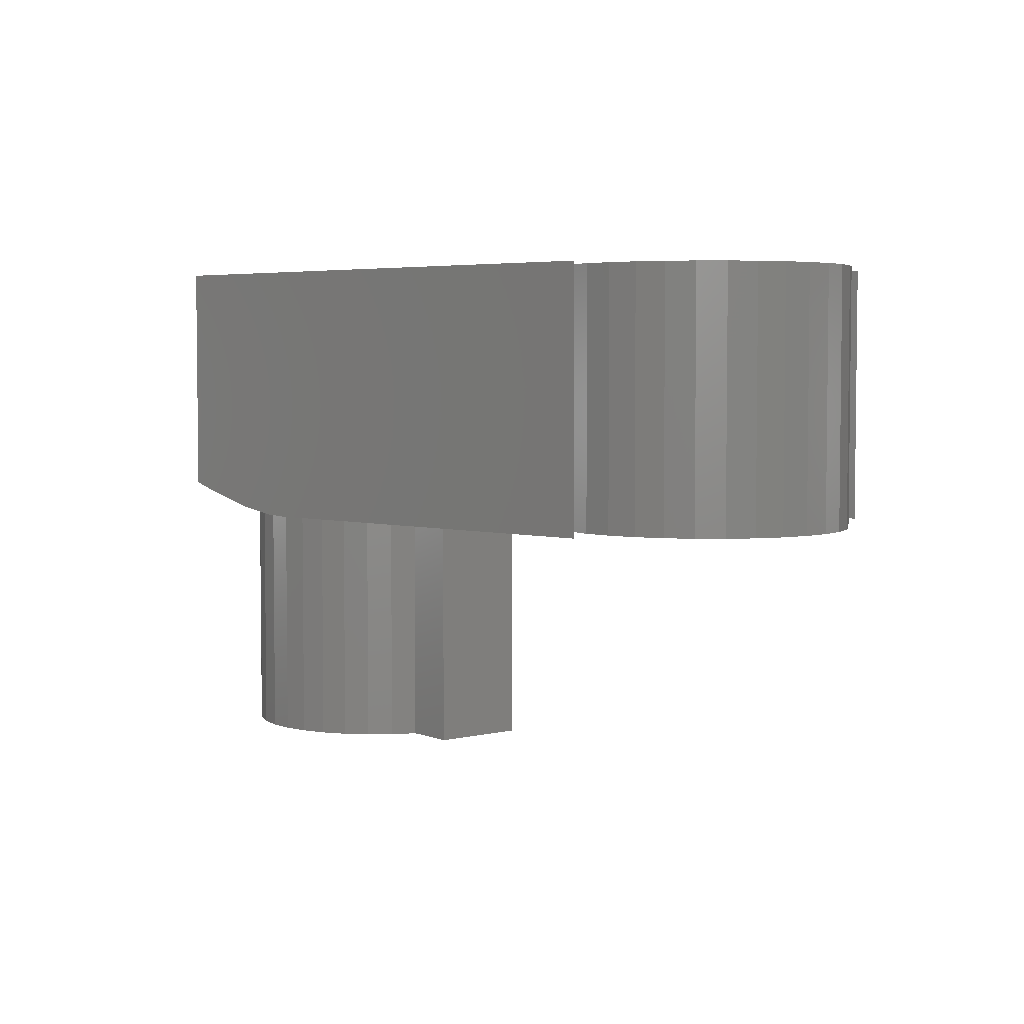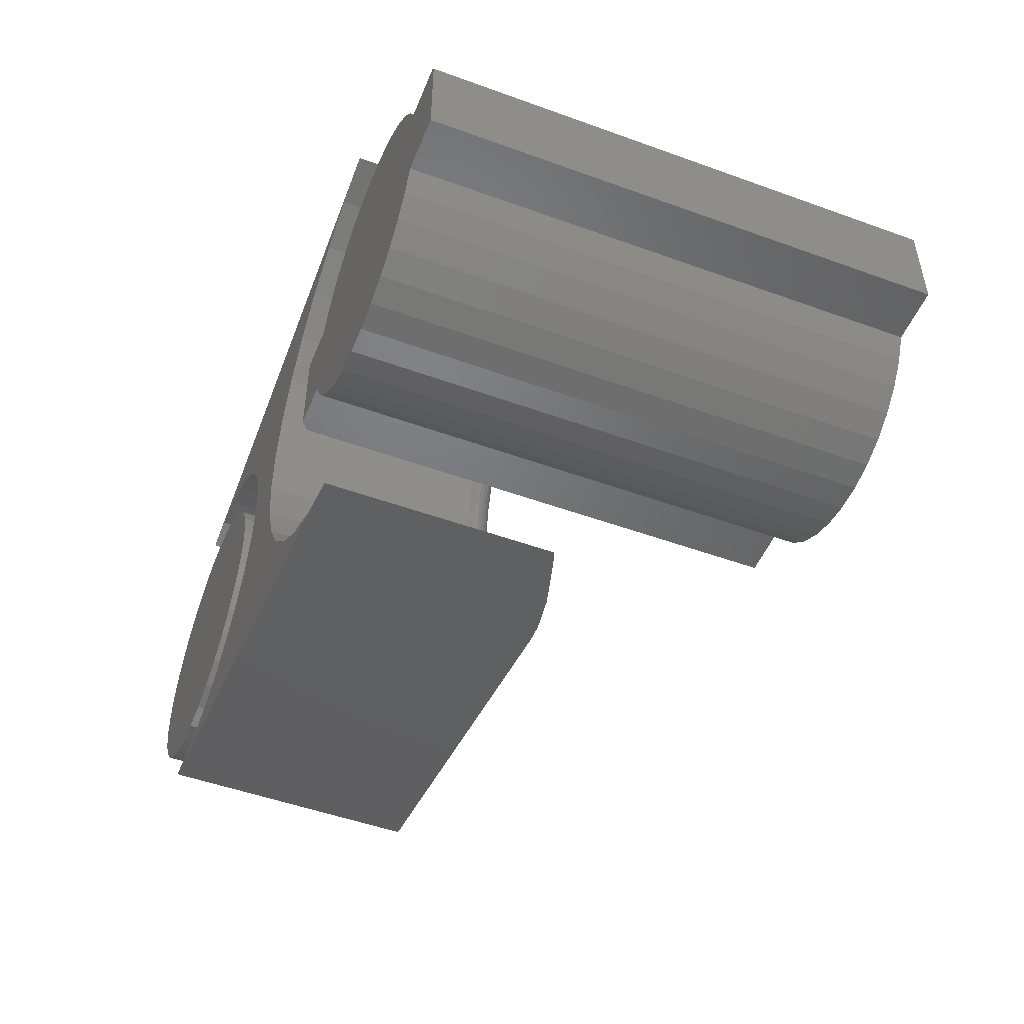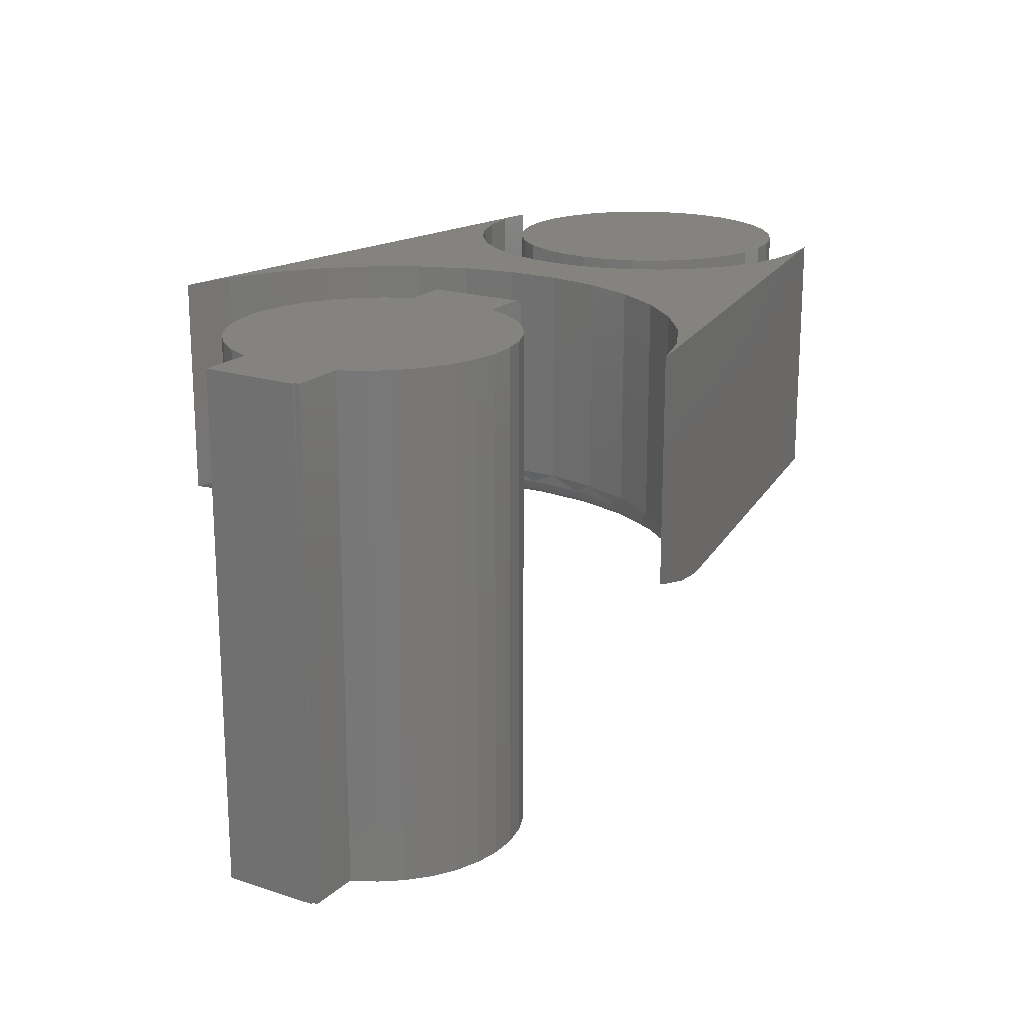
<metadata>
{"format":"stl","ext":"stl","renderer":"f3d","projection":"perspective","resolution":1024,"background":"white","views":[{"elev":4.3,"azim":51.8,"up":"+Y"},{"elev":-49.9,"azim":-111.8,"up":"+Z"},{"elev":19.0,"azim":-58.3,"up":"+Y"}]}
</metadata>
<code>
# stl→obj: 275 verts, 538 faces
v -0.1953 5.638e-18 0.05469
v -0.1407 -7.591e-18 0.05469
v -0.1953 5.638e-18 0.04934
v -0.0417 -2.098e-18 0.1422
v -0.01473 -6.009e-19 0.1467
v 0.01261 9.169e-19 0.1461
v 0.03939 2.403e-18 0.1406
v -0.06737 -3.523e-18 0.1327
v 0.06467 3.807e-18 0.1302
v 0.03728 2.286e-18 -0.1412
v -0.04509 -2.286e-18 -0.1412
v 0.06311 3.72e-18 -0.131
v -0.0178 -7.712e-19 -0.1464
v 0.009987 7.712e-19 -0.1464
v 0.1826 2.661e-17 0.04934
v 0.1826 2.661e-17 -0.04934
v 0.1349 7.704e-18 -0.04934
v -0.1427 8.559e-18 -0.04934
v -0.1982 5.478e-18 -0.04934
v -0.1982 5.478e-18 0.04934
v 0.1349 2.397e-17 0.04934
v -0.1281 -6.896e-18 0.079
v 0.1233 7.062e-18 0.07413
v -0.1113 -5.964e-18 0.1006
v 0.1074 6.177e-18 0.09635
v -0.09085 -4.827e-18 0.1187
v 0.08759 5.079e-18 0.1152
v -0.07092 -3.72e-18 -0.131
v -0.09437 -5.022e-18 -0.1161
v 0.08655 5.022e-18 -0.1161
v -0.1146 -6.145e-18 -0.09701
v 0.1068 6.145e-18 -0.09701
v -0.1309 -7.049e-18 -0.0745
v 0.1231 7.049e-18 -0.0745
v -0.1953 -0.5234 0.05469
v -0.1953 -0.5234 0.04934
v -0.1407 -0.5234 0.05469
v 0.01261 -0.5234 0.1461
v -0.01473 -0.5234 0.1467
v -0.0417 -0.5234 0.1422
v 0.03939 -0.5234 0.1406
v -0.06737 -0.5234 0.1327
v 0.06311 -0.5234 -0.131
v -0.04509 -0.5234 -0.1412
v 0.03728 -0.5234 -0.1412
v -0.0178 -0.5234 -0.1464
v 0.009987 -0.5234 -0.1464
v 0.1349 -0.5234 0.04934
v 0.1233 -0.5234 0.07413
v -0.1281 -0.5234 0.079
v 0.1904 -0.5234 0.04934
v -0.1982 -0.5234 -0.04934
v -0.1427 -0.5234 -0.04934
v 0.1349 -0.5234 -0.04934
v 0.1904 -0.5234 -0.04934
v -0.1982 -0.5234 0.04934
v -0.1113 -0.5234 0.1006
v 0.1074 -0.5234 0.09635
v -0.09085 -0.5234 0.1187
v 0.08759 -0.5234 0.1152
v 0.06467 -0.5234 0.1302
v 0.1231 -0.5234 -0.0745
v -0.1309 -0.5234 -0.0745
v 0.1068 -0.5234 -0.09701
v -0.1146 -0.5234 -0.09701
v 0.08655 -0.5234 -0.1161
v -0.09437 -0.5234 -0.1161
v -0.07092 -0.5234 -0.131
v 0.1904 -0.007812 0.04934
v 0.1904 -0.007812 -0.04934
v 0.5279 -0.2578 0.1452
v 0.5856 -0.2578 0.1452
v 0.5567 -0.2578 0.148
v 0.5001 -0.2578 0.1368
v 0.6134 -0.2578 0.1368
v 0.6134 -0.2578 -0.1368
v 0.5279 -0.2578 -0.1452
v 0.5856 -0.2578 -0.1452
v 0.5567 -0.2578 -0.148
v 0.639 -0.2578 0.1231
v 0.4745 -0.2578 0.1231
v 0.6614 -0.2578 0.1047
v 0.4521 -0.2578 0.1047
v 0.6798 -0.2578 0.08224
v 0.4337 -0.2578 0.08224
v 0.6935 -0.2578 0.05665
v 0.42 -0.2578 0.05665
v 0.7019 -0.2578 0.02888
v 0.4116 -0.2578 0.02888
v 0.7048 -0.2578 -5.74e-17
v 0.4087 -0.2578 -2.116e-16
v 0.7019 -0.2578 -0.02888
v 0.4116 -0.2578 -0.02888
v 0.6935 -0.2578 -0.05665
v 0.42 -0.2578 -0.05665
v 0.6798 -0.2578 -0.08224
v 0.4337 -0.2578 -0.08224
v 0.6614 -0.2578 -0.1047
v 0.4521 -0.2578 -0.1047
v 0.639 -0.2578 -0.1231
v 0.4745 -0.2578 -0.1231
v 0.5001 -0.2578 -0.1368
v 0.5567 -1.158e-32 0.148
v 0.5856 1.603e-18 0.1452
v 0.5279 -1.603e-18 0.1452
v 0.5001 -3.145e-18 0.1368
v 0.6134 3.145e-18 0.1368
v 0.5856 1.603e-18 -0.1452
v 0.5279 -1.603e-18 -0.1452
v 0.6134 3.145e-18 -0.1368
v 0.5567 -4.025e-33 -0.148
v 0.5001 -3.145e-18 -0.1368
v 0.4745 -4.565e-18 -0.1231
v 0.639 4.565e-18 -0.1231
v 0.4521 -5.81e-18 -0.1047
v 0.6614 5.81e-18 -0.1047
v 0.4337 -6.832e-18 -0.08224
v 0.6798 6.832e-18 -0.08224
v 0.42 -7.592e-18 -0.05665
v 0.6935 7.592e-18 -0.05665
v 0.4116 -8.059e-18 -0.02888
v 0.7019 8.059e-18 -0.02888
v 0.4087 -8.217e-18 -2.116e-16
v 0.7048 8.217e-18 -5.74e-17
v 0.4116 -8.059e-18 0.02888
v 0.7019 8.059e-18 0.02888
v 0.42 -7.592e-18 0.05665
v 0.6935 7.592e-18 0.05665
v 0.4337 -6.832e-18 0.08224
v 0.6798 6.832e-18 0.08224
v 0.4521 -5.81e-18 0.1047
v 0.6614 5.81e-18 0.1047
v 0.4745 -4.565e-18 0.1231
v 0.639 4.565e-18 0.1231
v 0.1938 -0.2578 0.2638
v 0.5527 -0.2578 0.1945
v 0.5902 -0.2578 0.1917
v 0.1938 -0.2578 -0.2638
v 0.5902 -0.2578 -0.1917
v 0.5527 -0.2578 -0.1945
v 0.4179 -0.2578 0.1361
v 0.3061 -0.2578 0.1202
v 0.3943 -0.2578 0.1068
v 0.4467 -0.2578 -0.1603
v 0.278 -0.2578 -0.1749
v 0.4796 -0.2578 -0.1785
v 0.2401 -0.2578 0.2234
v 0.278 -0.2578 0.1749
v 0.4796 -0.2578 0.1785
v 0.5154 -0.2578 0.1901
v 0.2401 -0.2578 -0.2234
v 0.5154 -0.2578 -0.1901
v 0.4467 -0.2578 0.1603
v 0.3768 -0.2578 0.07347
v 0.3233 -0.2578 0.06121
v 0.366 -0.2578 0.03744
v 0.3292 -0.2578 -5.551e-17
v 0.3624 -0.2578 -5.461e-18
v 0.366 -0.2578 -0.03744
v 0.3233 -0.2578 -0.06121
v 0.3768 -0.2578 -0.07347
v 0.3943 -0.2578 -0.1068
v 0.3061 -0.2578 -0.1202
v 0.4179 -0.2578 -0.1361
v 0.05933 3.234e-17 0.2882
v 0.05933 -0.2266 0.2882
v 0.06687 -0.2297 0.2868
v 0.1316 -0.2491 0.2751
v 0.1726 -0.2566 0.2676
v 0.5902 6.823e-17 0.1917
v 0.05933 -1.258e-17 -0.2882
v 0.5902 3.885e-17 -0.1917
v 0.1726 -0.2566 -0.2676
v 0.1316 -0.2491 -0.2751
v 0.0746 -0.2323 -0.2854
v 0.05933 -0.2266 -0.2882
v 0.2967 1.974e-17 0.02701
v 0.2868 -0.2266 0.08011
v 0.2868 2.207e-17 0.08011
v 0.2673 -0.2266 0.1305
v 0.2673 2.365e-17 0.1305
v 0.2389 -0.2266 0.1765
v 0.2389 2.443e-17 0.1765
v 0.2026 -0.2266 0.2164
v 0.2026 2.438e-17 0.2164
v 0.1595 -0.2266 0.2491
v 0.1595 2.351e-17 0.2491
v 0.1112 -0.2266 0.2733
v 0.1112 2.183e-17 0.2733
v 0.2967 -0.2266 0.02701
v 0.2967 1.674e-17 -0.02701
v 0.2967 -0.2266 -0.02701
v 0.2868 1.318e-17 -0.08011
v 0.2868 -0.2266 -0.08011
v 0.2673 9.165e-18 -0.1305
v 0.2673 -0.2266 -0.1305
v 0.2389 4.841e-18 -0.1765
v 0.2389 -0.2266 -0.1765
v 0.2026 3.534e-19 -0.2164
v 0.2026 -0.2266 -0.2164
v 0.1595 -4.147e-18 -0.2491
v 0.1595 -0.2266 -0.2491
v 0.1112 -8.506e-18 -0.2733
v 0.1112 -0.2266 -0.2733
v 0.1689 -0.2439 -0.2493
v 0.1674 -0.2385 -0.2469
v 0.2127 -0.2385 -0.2101
v 0.2639 -0.2554 -0.1747
v 0.2498 -0.2385 -0.1652
v 0.2931 -0.2554 -0.1204
v 0.2775 -0.2385 -0.1138
v 0.3231 -0.2572 -1.943e-16
v 0.3111 -0.2554 -0.06137
v 0.2945 -0.2385 -0.05805
v 0.3003 -0.2385 -1.943e-16
v 0.3111 -0.2554 0.06137
v 0.2945 -0.2385 0.05805
v 0.2931 -0.2554 0.1204
v 0.2775 -0.2385 0.1138
v 0.2639 -0.2554 0.1747
v 0.2498 -0.2385 0.1652
v 0.2127 -0.2385 0.2101
v 0.1674 -0.2385 0.2469
v 0.1711 -0.2487 -0.2526
v 0.1737 -0.2525 -0.2565
v 0.1737 -0.2525 0.2565
v 0.2246 -0.2554 0.2222
v 0.2246 -0.2554 -0.2222
v 0.1689 -0.2439 0.2493
v 0.1711 -0.2487 0.2526
v 0.2147 -0.2439 -0.2122
v 0.2174 -0.2487 -0.215
v 0.2208 -0.2525 -0.2183
v 0.2522 -0.2439 -0.1668
v 0.2555 -0.2487 -0.169
v 0.2594 -0.2525 -0.1716
v 0.2802 -0.2439 -0.115
v 0.2838 -0.2487 -0.1164
v 0.2881 -0.2525 -0.1183
v 0.2974 -0.2439 -0.05862
v 0.3012 -0.2487 -0.05938
v 0.3058 -0.2525 -0.06031
v 0.3032 -0.2439 -1.943e-16
v 0.3071 -0.2487 -1.943e-16
v 0.3118 -0.2525 -1.943e-16
v 0.3172 -0.2554 -2.22e-16
v 0.2974 -0.2439 0.05862
v 0.3012 -0.2487 0.05938
v 0.3058 -0.2525 0.06031
v 0.2802 -0.2439 0.115
v 0.2838 -0.2487 0.1164
v 0.2881 -0.2525 0.1183
v 0.2522 -0.2439 0.1668
v 0.2555 -0.2487 0.169
v 0.2594 -0.2525 0.1716
v 0.2147 -0.2439 0.2122
v 0.2174 -0.2487 0.215
v 0.2208 -0.2525 0.2183
v 0.5527 4.445e-17 -0.1945
v 0.5527 6.604e-17 0.1945
v 0.5154 6.346e-17 0.1901
v 0.4796 6.059e-17 0.1785
v 0.4796 4.077e-17 -0.1785
v 0.5154 4.236e-17 -0.1901
v 0.4179 5.438e-17 0.1361
v 0.4467 5.752e-17 0.1603
v 0.3768 4.834e-17 0.07347
v 0.3943 5.128e-17 0.1068
v 0.366 4.151e-17 -0.03744
v 0.3624 4.336e-17 -1.977e-17
v 0.366 4.567e-17 0.03744
v 0.4179 3.927e-17 -0.1361
v 0.3943 3.943e-17 -0.1068
v 0.3768 4.018e-17 -0.07347
v 0.4467 3.973e-17 -0.1603
f 1 2 3
f 4 5 6
f 7 4 6
f 8 4 7
f 9 8 7
f 10 11 12
f 13 11 10
f 14 13 10
f 15 16 17
f 15 17 18
f 15 18 19
f 19 20 3
f 19 3 21
f 19 21 15
f 3 2 21
f 21 2 22
f 21 22 23
f 23 22 24
f 23 24 25
f 25 24 26
f 25 26 27
f 27 26 8
f 27 8 9
f 11 28 12
f 12 28 29
f 12 29 30
f 30 29 31
f 30 31 32
f 32 31 33
f 32 33 34
f 34 33 18
f 34 18 17
f 1 3 35
f 35 3 36
f 2 1 37
f 37 1 35
f 38 39 40
f 38 40 41
f 41 40 42
f 43 44 45
f 45 44 46
f 45 46 47
f 37 35 36
f 37 36 48
f 37 48 49
f 37 49 50
f 51 52 53
f 51 53 54
f 51 54 55
f 52 51 48
f 52 48 36
f 52 36 56
f 50 49 57
f 57 49 58
f 57 58 59
f 59 58 60
f 59 60 42
f 42 60 61
f 42 61 41
f 54 53 62
f 62 53 63
f 62 63 64
f 64 63 65
f 64 65 66
f 66 65 67
f 66 67 43
f 43 67 68
f 43 68 44
f 2 37 22
f 22 37 50
f 22 50 24
f 24 50 57
f 24 57 26
f 26 57 59
f 26 59 8
f 8 59 42
f 8 42 4
f 4 42 40
f 4 40 5
f 5 40 39
f 5 39 6
f 6 39 38
f 6 38 7
f 7 38 41
f 7 41 9
f 9 41 61
f 9 61 27
f 27 61 60
f 27 60 25
f 25 60 58
f 25 58 23
f 23 58 49
f 23 49 21
f 21 49 48
f 3 20 36
f 36 20 56
f 48 51 21
f 21 51 69
f 21 69 15
f 70 69 55
f 55 69 51
f 55 54 70
f 70 54 17
f 70 17 16
f 70 16 69
f 69 16 15
f 17 54 34
f 34 54 62
f 34 62 32
f 32 62 64
f 32 64 30
f 30 64 66
f 30 66 12
f 12 66 43
f 12 43 10
f 10 43 45
f 10 45 14
f 14 45 47
f 14 47 13
f 13 47 46
f 13 46 11
f 11 46 44
f 11 44 28
f 28 44 68
f 28 68 29
f 29 68 67
f 29 67 31
f 31 67 65
f 31 65 33
f 33 65 63
f 33 63 18
f 18 63 53
f 20 19 56
f 56 19 52
f 19 18 52
f 52 18 53
f 71 72 73
f 72 71 74
f 72 74 75
f 76 77 78
f 78 77 79
f 75 74 80
f 80 74 81
f 80 81 82
f 82 81 83
f 82 83 84
f 84 83 85
f 84 85 86
f 86 85 87
f 86 87 88
f 88 87 89
f 88 89 90
f 90 89 91
f 90 91 92
f 92 91 93
f 92 93 94
f 94 93 95
f 94 95 96
f 96 95 97
f 96 97 98
f 98 97 99
f 98 99 100
f 100 99 101
f 100 101 76
f 76 101 102
f 76 102 77
f 103 104 105
f 106 105 104
f 107 106 104
f 108 109 110
f 111 109 108
f 109 112 110
f 110 112 113
f 110 113 114
f 114 113 115
f 114 115 116
f 116 115 117
f 116 117 118
f 118 117 119
f 118 119 120
f 120 119 121
f 120 121 122
f 122 121 123
f 122 123 124
f 124 123 125
f 124 125 126
f 126 125 127
f 126 127 128
f 128 127 129
f 128 129 130
f 130 129 131
f 130 131 132
f 132 131 133
f 132 133 134
f 134 133 106
f 134 106 107
f 124 90 122
f 122 90 92
f 122 92 120
f 120 92 94
f 120 94 118
f 118 94 96
f 118 96 116
f 116 96 98
f 116 98 114
f 114 98 100
f 114 100 110
f 110 100 76
f 110 76 108
f 108 76 78
f 108 78 111
f 111 78 79
f 111 79 109
f 109 79 77
f 109 77 112
f 112 77 102
f 112 102 113
f 113 102 101
f 113 101 115
f 115 101 99
f 115 99 117
f 117 99 97
f 117 97 119
f 119 97 95
f 119 95 121
f 121 95 93
f 121 93 123
f 123 93 91
f 123 91 125
f 125 91 89
f 125 89 127
f 127 89 87
f 127 87 129
f 129 87 85
f 129 85 131
f 131 85 83
f 131 83 133
f 133 83 81
f 133 81 106
f 106 81 74
f 106 74 105
f 105 74 71
f 105 71 103
f 103 71 73
f 103 73 104
f 104 73 72
f 104 72 107
f 107 72 75
f 107 75 134
f 134 75 80
f 134 80 132
f 132 80 82
f 132 82 130
f 130 82 84
f 130 84 128
f 128 84 86
f 128 86 126
f 126 86 88
f 126 88 124
f 124 88 90
f 135 136 137
f 138 139 140
f 141 142 143
f 144 145 146
f 147 148 149
f 147 149 150
f 147 150 136
f 147 136 135
f 151 138 140
f 151 140 152
f 151 152 146
f 151 146 145
f 142 141 148
f 148 141 153
f 148 153 149
f 143 142 154
f 154 142 155
f 154 155 156
f 156 155 157
f 156 157 158
f 158 157 159
f 159 157 160
f 159 160 161
f 161 160 162
f 162 160 163
f 162 163 164
f 164 163 145
f 164 145 144
f 165 166 167
f 165 167 168
f 165 168 169
f 165 169 135
f 165 135 137
f 165 137 170
f 171 172 139
f 171 139 138
f 171 138 173
f 171 173 174
f 171 174 175
f 171 175 176
f 177 178 179
f 179 178 180
f 179 180 181
f 181 180 182
f 181 182 183
f 183 182 184
f 183 184 185
f 185 184 186
f 185 186 187
f 187 186 188
f 187 188 189
f 189 188 166
f 189 166 165
f 178 177 190
f 190 177 191
f 190 191 192
f 192 191 193
f 192 193 194
f 194 193 195
f 194 195 196
f 196 195 197
f 196 197 198
f 198 197 199
f 198 199 200
f 200 199 201
f 200 201 202
f 202 201 203
f 202 203 204
f 204 203 171
f 204 171 176
f 174 205 202
f 202 204 174
f 174 204 175
f 202 205 206
f 206 200 202
f 207 198 200
f 207 200 206
f 145 208 151
f 209 196 198
f 209 198 207
f 163 210 145
f 211 194 196
f 211 196 209
f 160 212 213
f 160 213 163
f 214 192 194
f 214 194 211
f 215 190 192
f 215 192 214
f 142 216 155
f 217 178 190
f 217 190 215
f 148 218 142
f 219 180 178
f 219 178 217
f 147 220 148
f 221 182 180
f 221 180 219
f 222 184 182
f 222 182 221
f 223 186 184
f 223 184 222
f 166 188 167
f 176 175 204
f 205 174 224
f 225 224 174
f 174 173 225
f 212 160 157
f 216 212 157
f 216 157 155
f 135 169 226
f 135 226 227
f 135 227 147
f 138 151 228
f 138 228 225
f 138 225 173
f 168 167 188
f 168 188 186
f 168 186 223
f 168 223 229
f 168 229 230
f 168 230 226
f 168 226 169
f 207 206 231
f 231 206 205
f 231 205 232
f 232 205 224
f 232 224 233
f 233 224 225
f 233 225 228
f 209 207 234
f 234 207 231
f 234 231 235
f 235 231 232
f 235 232 236
f 236 232 233
f 236 233 208
f 208 233 228
f 208 228 151
f 211 209 237
f 237 209 234
f 237 234 238
f 238 234 235
f 238 235 239
f 239 235 236
f 239 236 210
f 210 236 208
f 210 208 145
f 214 211 240
f 240 211 237
f 240 237 241
f 241 237 238
f 241 238 242
f 242 238 239
f 242 239 213
f 213 239 210
f 213 210 163
f 215 214 243
f 243 214 240
f 243 240 244
f 244 240 241
f 244 241 245
f 245 241 242
f 245 242 246
f 246 242 213
f 246 213 212
f 217 215 247
f 247 215 243
f 247 243 248
f 248 243 244
f 248 244 249
f 249 244 245
f 249 245 216
f 216 245 246
f 216 246 212
f 219 217 250
f 250 217 247
f 250 247 251
f 251 247 248
f 251 248 252
f 252 248 249
f 252 249 218
f 218 249 216
f 218 216 142
f 221 219 253
f 253 219 250
f 253 250 254
f 254 250 251
f 254 251 255
f 255 251 252
f 255 252 220
f 220 252 218
f 220 218 148
f 222 221 256
f 256 221 253
f 256 253 257
f 257 253 254
f 257 254 258
f 258 254 255
f 258 255 227
f 227 255 220
f 227 220 147
f 223 222 229
f 229 222 256
f 229 256 230
f 230 256 257
f 230 257 226
f 226 257 258
f 226 258 227
f 171 203 172
f 203 259 172
f 170 260 165
f 260 189 165
f 201 259 203
f 187 189 260
f 185 187 260
f 185 260 261
f 185 261 262
f 185 262 183
f 199 197 263
f 199 263 264
f 199 264 259
f 199 259 201
f 265 181 266
f 266 181 183
f 266 183 262
f 267 179 268
f 268 179 181
f 268 181 265
f 269 191 270
f 270 191 177
f 270 177 271
f 271 177 179
f 271 179 267
f 272 195 273
f 273 195 193
f 273 193 274
f 274 193 191
f 274 191 269
f 263 197 275
f 275 197 195
f 275 195 272
f 270 159 269
f 269 159 161
f 269 161 274
f 274 161 162
f 274 162 273
f 273 162 164
f 273 164 272
f 272 164 144
f 272 144 275
f 275 144 146
f 275 146 263
f 263 146 152
f 263 152 264
f 264 152 140
f 264 140 259
f 259 140 139
f 259 139 172
f 159 270 158
f 158 270 271
f 158 271 156
f 156 271 267
f 156 267 154
f 154 267 268
f 154 268 143
f 143 268 265
f 143 265 141
f 141 265 266
f 141 266 153
f 153 266 262
f 153 262 149
f 149 262 261
f 149 261 150
f 150 261 260
f 150 260 136
f 136 260 170
f 136 170 137

</code>
